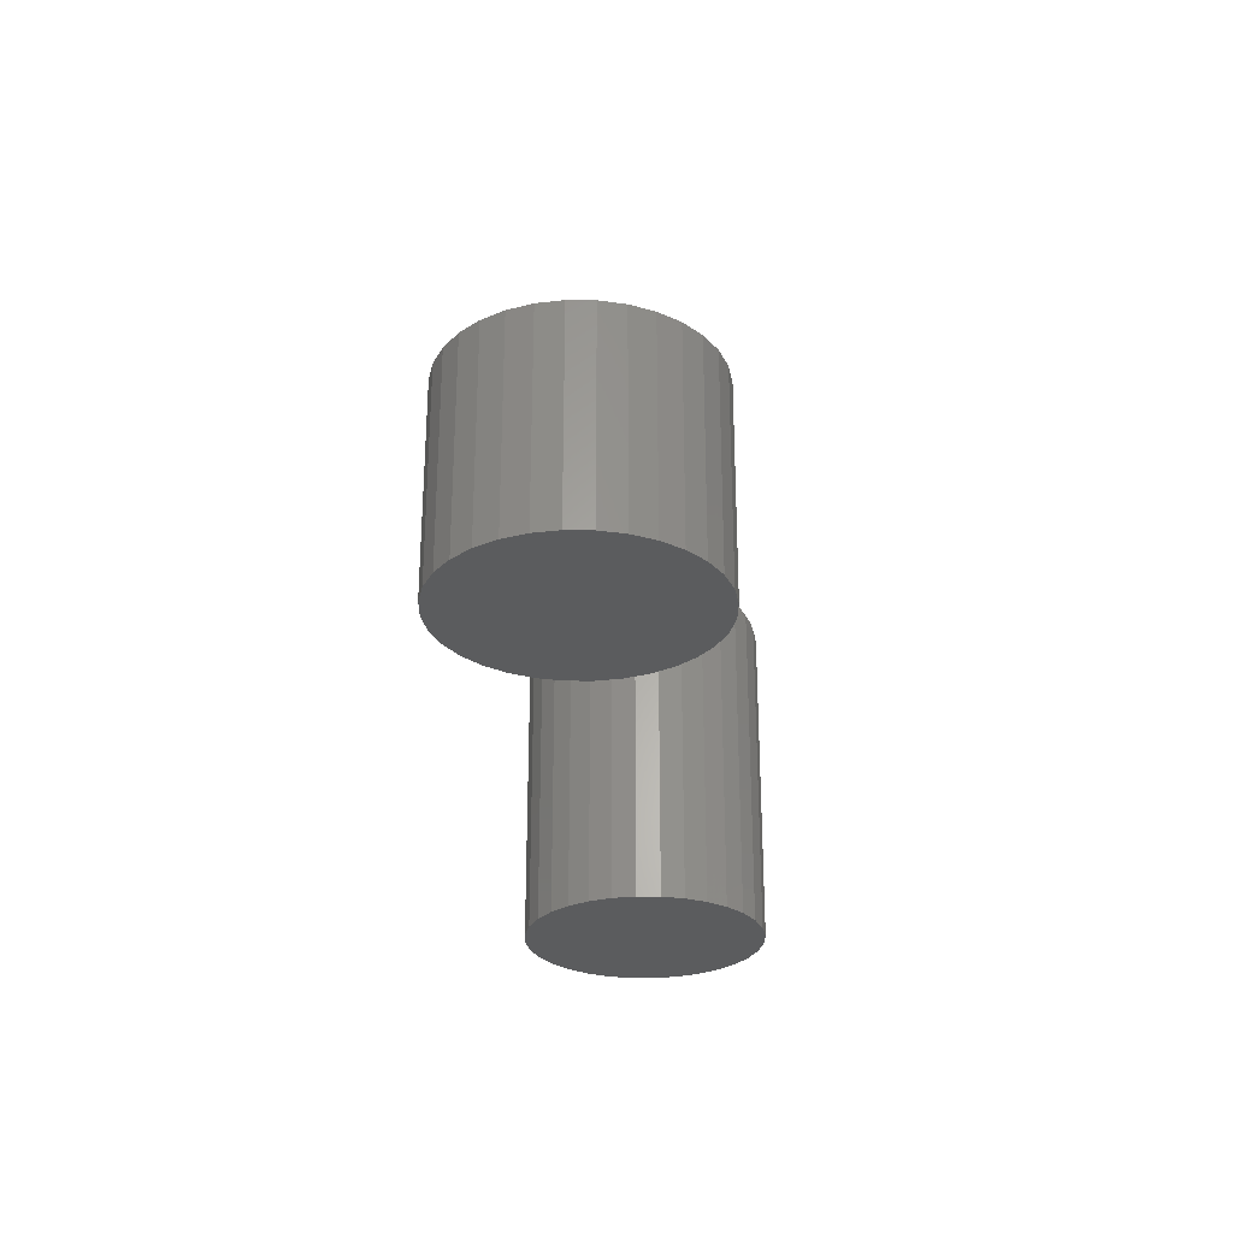
<metadata>
{"format":"stl","ext":"stl","renderer":"f3d","projection":"perspective","resolution":1024,"background":"white","views":[{"elev":-27.9,"azim":94.7,"up":"+Z"}]}
</metadata>
<code>
# stl→obj: 384 verts, 760 faces
v -0.4796 0.1092 0.4766
v -0.4362 0.1092 0.4766
v -0.4579 0.1113 0.4766
v -0.5005 0.1029 0.4766
v -0.4153 0.1029 0.4766
v -0.5198 0.09258 0.4766
v -0.396 0.09258 0.4766
v -0.396 -0.09258 0.4766
v -0.5005 -0.1029 0.4766
v -0.4153 -0.1029 0.4766
v -0.4796 -0.1092 0.4766
v -0.4362 -0.1092 0.4766
v -0.4579 -0.1113 0.4766
v -0.3792 0.07874 0.4766
v -0.5366 0.07874 0.4766
v -0.3653 0.06186 0.4766
v -0.5505 0.06186 0.4766
v -0.355 0.04261 0.4766
v -0.5608 0.04261 0.4766
v -0.3487 0.02172 0.4766
v -0.5671 0.02172 0.4766
v -0.3465 -4.505e-17 0.4766
v -0.5692 -1.03e-16 0.4766
v -0.3487 -0.02172 0.4766
v -0.5671 -0.02172 0.4766
v -0.355 -0.04261 0.4766
v -0.5608 -0.04261 0.4766
v -0.3653 -0.06186 0.4766
v -0.5505 -0.06186 0.4766
v -0.3792 -0.07874 0.4766
v -0.5366 -0.07874 0.4766
v -0.5198 -0.09258 0.4766
v -0.2997 0 0
v -0.2997 -1.793e-16 0.4297
v -0.3027 -0.03087 0
v -0.3027 -0.03087 0.4297
v -0.3117 -0.06055 0
v -0.3117 -0.06055 0.4297
v -0.3263 -0.0879 0
v -0.3263 -0.0879 0.4297
v -0.346 -0.1119 0
v -0.346 -0.1119 0.4297
v -0.37 -0.1316 0
v -0.37 -0.1316 0.4297
v -0.3973 -0.1462 0
v -0.3973 -0.1462 0.4297
v -0.427 -0.1552 0
v -0.427 -0.1552 0.4297
v -0.4579 -0.1582 0
v -0.4579 -0.1582 0.4297
v -0.4888 -0.1552 0
v -0.4888 -0.1552 0.4297
v -0.5184 -0.1462 0
v -0.5184 -0.1462 0.4297
v -0.5458 -0.1316 0
v -0.5458 -0.1316 0.4297
v -0.5698 -0.1119 0
v -0.5698 -0.1119 0.4297
v -0.5895 -0.0879 0
v -0.5895 -0.0879 0.4297
v -0.6041 -0.06055 0
v -0.6041 -0.06055 0.4297
v -0.6131 -0.03087 0
v -0.6131 -0.03087 0.4297
v -0.6161 1.938e-17 0
v -0.6161 1.938e-17 0.4297
v -0.6131 0.03087 0
v -0.6131 0.03087 0.4297
v -0.6041 0.06055 0
v -0.6041 0.06055 0.4297
v -0.5895 0.0879 0
v -0.5895 0.0879 0.4297
v -0.5698 0.1119 0
v -0.5698 0.1119 0.4297
v -0.5458 0.1316 0
v -0.5458 0.1316 0.4297
v -0.5184 0.1462 0
v -0.5184 0.1462 0.4297
v -0.4888 0.1552 0
v -0.4888 0.1552 0.4297
v -0.4579 0.1582 0
v -0.4579 0.1582 0.4297
v -0.427 0.1552 0
v -0.427 0.1552 0.4297
v -0.3973 0.1462 0
v -0.3973 0.1462 0.4297
v -0.37 0.1316 0
v -0.37 0.1316 0.4297
v -0.346 0.1119 0
v -0.346 0.1119 0.4297
v -0.3263 0.0879 0
v -0.3263 0.0879 0.4297
v -0.3117 0.06055 0
v -0.3117 0.06055 0.4297
v -0.3027 0.03087 0
v -0.3027 0.03087 0.4297
v -0.5784 -3.469e-17 0.4757
v -0.5761 0.02351 0.4757
v -0.5872 -3.469e-17 0.473
v -0.5847 0.02522 0.473
v -0.5953 -3.469e-17 0.4687
v -0.5926 0.0268 0.4687
v -0.6024 -4.163e-17 0.4628
v -0.5996 0.02819 0.4628
v -0.6082 -4.163e-17 0.4557
v -0.6053 0.02933 0.4557
v -0.6126 -4.163e-17 0.4476
v -0.6096 0.03017 0.4476
v -0.6152 -4.163e-17 0.4388
v -0.6122 0.03069 0.4388
v -0.3397 0.02351 0.4757
v -0.3374 -1.527e-16 0.4757
v -0.3311 0.02522 0.473
v -0.3286 -1.527e-16 0.473
v -0.3231 0.0268 0.4687
v -0.3205 -1.665e-16 0.4687
v -0.3162 0.02819 0.4628
v -0.3134 -1.804e-16 0.4628
v -0.3105 0.02933 0.4557
v -0.3076 -1.943e-16 0.4557
v -0.3062 0.03017 0.4476
v -0.3032 -1.943e-16 0.4476
v -0.3036 0.03069 0.4388
v -0.3006 -2.082e-16 0.4388
v -0.3466 0.04611 0.4757
v -0.3384 0.04948 0.473
v -0.331 0.05258 0.4687
v -0.3244 0.0553 0.4628
v -0.319 0.05753 0.4557
v -0.315 0.05918 0.4476
v -0.3125 0.0602 0.4388
v -0.3577 0.06694 0.4757
v -0.3504 0.07183 0.473
v -0.3437 0.07633 0.4687
v -0.3378 0.08028 0.4628
v -0.3329 0.08352 0.4557
v -0.3293 0.08592 0.4476
v -0.3271 0.0874 0.4388
v -0.3727 0.0852 0.4757
v -0.3665 0.09142 0.473
v -0.3607 0.09715 0.4687
v -0.3557 0.1022 0.4628
v -0.3516 0.1063 0.4557
v -0.3485 0.1094 0.4476
v -0.3467 0.1112 0.4388
v -0.391 0.1002 0.4757
v -0.3861 0.1075 0.473
v -0.3816 0.1142 0.4687
v -0.3776 0.1201 0.4628
v -0.3744 0.125 0.4557
v -0.372 0.1286 0.4476
v -0.3705 0.1308 0.4388
v -0.4118 0.1113 0.4757
v -0.4084 0.1194 0.473
v -0.4053 0.1269 0.4687
v -0.4026 0.1335 0.4628
v -0.4004 0.1389 0.4557
v -0.3987 0.1429 0.4476
v -0.3977 0.1453 0.4388
v -0.4344 0.1182 0.4757
v -0.4327 0.1268 0.473
v -0.4311 0.1348 0.4687
v -0.4297 0.1417 0.4628
v -0.4286 0.1474 0.4557
v -0.4277 0.1517 0.4476
v -0.4272 0.1543 0.4388
v -0.4579 0.1205 0.4757
v -0.4579 0.1293 0.473
v -0.4579 0.1374 0.4687
v -0.4579 0.1445 0.4628
v -0.4579 0.1503 0.4557
v -0.4579 0.1547 0.4476
v -0.4579 0.1573 0.4388
v -0.4814 0.1182 0.4757
v -0.4831 0.1268 0.473
v -0.4847 0.1348 0.4687
v -0.4861 0.1417 0.4628
v -0.4872 0.1474 0.4557
v -0.4881 0.1517 0.4476
v -0.4886 0.1543 0.4388
v -0.504 0.1113 0.4757
v -0.5074 0.1194 0.473
v -0.5105 0.1269 0.4687
v -0.5132 0.1335 0.4628
v -0.5154 0.1389 0.4557
v -0.5171 0.1429 0.4476
v -0.5181 0.1453 0.4388
v -0.5248 0.1002 0.4757
v -0.5297 0.1075 0.473
v -0.5342 0.1142 0.4687
v -0.5382 0.1201 0.4628
v -0.5414 0.125 0.4557
v -0.5438 0.1286 0.4476
v -0.5453 0.1308 0.4388
v -0.5431 0.0852 0.4757
v -0.5493 0.09142 0.473
v -0.555 0.09715 0.4687
v -0.5601 0.1022 0.4628
v -0.5642 0.1063 0.4557
v -0.5673 0.1094 0.4476
v -0.5691 0.1112 0.4388
v -0.5581 0.06694 0.4757
v -0.5654 0.07183 0.473
v -0.5721 0.07633 0.4687
v -0.578 0.08028 0.4628
v -0.5829 0.08352 0.4557
v -0.5865 0.08592 0.4476
v -0.5887 0.0874 0.4388
v -0.5692 0.04611 0.4757
v -0.5773 0.04948 0.473
v -0.5848 0.05258 0.4687
v -0.5914 0.0553 0.4628
v -0.5968 0.05753 0.4557
v -0.6008 0.05918 0.4476
v -0.6032 0.0602 0.4388
v -0.3397 -0.02351 0.4757
v -0.3311 -0.02522 0.473
v -0.3231 -0.0268 0.4687
v -0.3162 -0.02819 0.4628
v -0.3105 -0.02933 0.4557
v -0.3062 -0.03017 0.4476
v -0.3036 -0.03069 0.4388
v -0.5761 -0.02351 0.4757
v -0.5847 -0.02522 0.473
v -0.5926 -0.0268 0.4687
v -0.5996 -0.02819 0.4628
v -0.6053 -0.02933 0.4557
v -0.6096 -0.03017 0.4476
v -0.6122 -0.03069 0.4388
v -0.5692 -0.04611 0.4757
v -0.5773 -0.04948 0.473
v -0.5848 -0.05258 0.4687
v -0.5914 -0.0553 0.4628
v -0.5968 -0.05753 0.4557
v -0.6008 -0.05918 0.4476
v -0.6032 -0.0602 0.4388
v -0.5581 -0.06694 0.4757
v -0.5654 -0.07183 0.473
v -0.5721 -0.07633 0.4687
v -0.578 -0.08028 0.4628
v -0.5829 -0.08352 0.4557
v -0.5865 -0.08592 0.4476
v -0.5887 -0.0874 0.4388
v -0.5431 -0.0852 0.4757
v -0.5493 -0.09142 0.473
v -0.555 -0.09715 0.4687
v -0.5601 -0.1022 0.4628
v -0.5642 -0.1063 0.4557
v -0.5673 -0.1094 0.4476
v -0.5691 -0.1112 0.4388
v -0.5248 -0.1002 0.4757
v -0.5297 -0.1075 0.473
v -0.5342 -0.1142 0.4687
v -0.5382 -0.1201 0.4628
v -0.5414 -0.125 0.4557
v -0.5438 -0.1286 0.4476
v -0.5453 -0.1308 0.4388
v -0.504 -0.1113 0.4757
v -0.5074 -0.1194 0.473
v -0.5105 -0.1269 0.4687
v -0.5132 -0.1335 0.4628
v -0.5154 -0.1389 0.4557
v -0.5171 -0.1429 0.4476
v -0.5181 -0.1453 0.4388
v -0.4814 -0.1182 0.4757
v -0.4831 -0.1268 0.473
v -0.4847 -0.1348 0.4687
v -0.4861 -0.1417 0.4628
v -0.4872 -0.1474 0.4557
v -0.4881 -0.1517 0.4476
v -0.4886 -0.1543 0.4388
v -0.4579 -0.1205 0.4757
v -0.4579 -0.1293 0.473
v -0.4579 -0.1374 0.4687
v -0.4579 -0.1445 0.4628
v -0.4579 -0.1503 0.4557
v -0.4579 -0.1547 0.4476
v -0.4579 -0.1573 0.4388
v -0.4344 -0.1182 0.4757
v -0.4327 -0.1268 0.473
v -0.4311 -0.1348 0.4687
v -0.4297 -0.1417 0.4628
v -0.4286 -0.1474 0.4557
v -0.4277 -0.1517 0.4476
v -0.4272 -0.1543 0.4388
v -0.4118 -0.1113 0.4757
v -0.4084 -0.1194 0.473
v -0.4053 -0.1269 0.4687
v -0.4026 -0.1335 0.4628
v -0.4004 -0.1389 0.4557
v -0.3987 -0.1429 0.4476
v -0.3977 -0.1453 0.4388
v -0.391 -0.1002 0.4757
v -0.3861 -0.1075 0.473
v -0.3816 -0.1142 0.4687
v -0.3776 -0.1201 0.4628
v -0.3744 -0.125 0.4557
v -0.372 -0.1286 0.4476
v -0.3705 -0.1308 0.4388
v -0.3727 -0.0852 0.4757
v -0.3665 -0.09142 0.473
v -0.3607 -0.09715 0.4687
v -0.3557 -0.1022 0.4628
v -0.3516 -0.1063 0.4557
v -0.3485 -0.1094 0.4476
v -0.3467 -0.1112 0.4388
v -0.3577 -0.06694 0.4757
v -0.3504 -0.07183 0.473
v -0.3437 -0.07633 0.4687
v -0.3378 -0.08028 0.4628
v -0.3329 -0.08352 0.4557
v -0.3293 -0.08592 0.4476
v -0.3271 -0.0874 0.4388
v -0.3466 -0.04611 0.4757
v -0.3384 -0.04948 0.473
v -0.331 -0.05258 0.4687
v -0.3244 -0.0553 0.4628
v -0.319 -0.05753 0.4557
v -0.315 -0.05918 0.4476
v -0.3125 -0.0602 0.4388
v 0.4339 0.1513 0.25
v 0.4932 0.1513 0.25
v 0.4636 0.1542 0.25
v 0.4054 0.1426 0.25
v 0.5217 0.1426 0.25
v 0.5217 -0.1382 0.25
v 0.4339 -0.1468 0.25
v 0.4932 -0.1468 0.25
v 0.4636 -0.1498 0.25
v 0.548 0.1286 0.25
v 0.3791 0.1286 0.25
v 0.571 0.1097 0.25
v 0.3561 0.1097 0.25
v 0.5899 0.08665 0.25
v 0.3372 0.08665 0.25
v 0.604 0.06038 0.25
v 0.3232 0.06038 0.25
v 0.6126 0.03187 0.25
v 0.3145 0.03187 0.25
v 0.6155 0.00222 0.25
v 0.3116 0.00222 0.25
v 0.6126 -0.02743 0.25
v 0.3145 -0.02743 0.25
v 0.604 -0.05594 0.25
v 0.3232 -0.05594 0.25
v 0.5899 -0.08221 0.25
v 0.3372 -0.08221 0.25
v 0.571 -0.1052 0.25
v 0.3561 -0.1052 0.25
v 0.548 -0.1241 0.25
v 0.3791 -0.1241 0.25
v 0.4054 -0.1382 0.25
v 0.4636 0.1542 0
v 0.4932 0.1513 0
v 0.4339 0.1513 0
v 0.4054 0.1426 0
v 0.5217 0.1426 0
v 0.4932 -0.1468 0
v 0.4339 -0.1468 0
v 0.5217 -0.1382 0
v 0.4636 -0.1498 0
v 0.4054 -0.1382 0
v 0.3791 -0.1241 0
v 0.548 -0.1241 0
v 0.3561 -0.1052 0
v 0.571 -0.1052 0
v 0.3372 -0.08221 0
v 0.5899 -0.08221 0
v 0.3232 -0.05594 0
v 0.604 -0.05594 0
v 0.3145 -0.02743 0
v 0.6126 -0.02743 0
v 0.3116 0.00222 0
v 0.6155 0.00222 0
v 0.3145 0.03187 0
v 0.6126 0.03187 0
v 0.3232 0.06038 0
v 0.604 0.06038 0
v 0.3372 0.08665 0
v 0.5899 0.08665 0
v 0.3561 0.1097 0
v 0.571 0.1097 0
v 0.3791 0.1286 0
v 0.548 0.1286 0
f 1 2 3
f 2 1 4
f 2 4 5
f 5 4 6
f 5 6 7
f 8 9 10
f 10 9 11
f 10 11 12
f 12 11 13
f 7 6 14
f 14 6 15
f 14 15 16
f 16 15 17
f 16 17 18
f 18 17 19
f 18 19 20
f 20 19 21
f 20 21 22
f 22 21 23
f 22 23 24
f 24 23 25
f 24 25 26
f 26 25 27
f 26 27 28
f 28 27 29
f 28 29 30
f 30 29 31
f 30 31 8
f 8 31 32
f 8 32 9
f 33 34 35
f 35 34 36
f 35 36 37
f 37 36 38
f 37 38 39
f 39 38 40
f 39 40 41
f 41 40 42
f 41 42 43
f 43 42 44
f 43 44 45
f 45 44 46
f 45 46 47
f 47 46 48
f 47 48 49
f 49 48 50
f 49 50 51
f 51 50 52
f 51 52 53
f 53 52 54
f 53 54 55
f 55 54 56
f 55 56 57
f 57 56 58
f 57 58 59
f 59 58 60
f 59 60 61
f 61 60 62
f 61 62 63
f 63 62 64
f 63 64 65
f 65 64 66
f 65 66 67
f 67 66 68
f 67 68 69
f 69 68 70
f 69 70 71
f 71 70 72
f 71 72 73
f 73 72 74
f 73 74 75
f 75 74 76
f 75 76 77
f 77 76 78
f 77 78 79
f 79 78 80
f 79 80 81
f 81 80 82
f 81 82 83
f 83 82 84
f 83 84 85
f 85 84 86
f 85 86 87
f 87 86 88
f 87 88 89
f 89 88 90
f 89 90 91
f 91 90 92
f 91 92 93
f 93 92 94
f 93 94 95
f 95 94 96
f 95 96 33
f 33 96 34
f 23 21 97
f 97 21 98
f 97 98 99
f 99 98 100
f 99 100 101
f 101 100 102
f 101 102 103
f 103 102 104
f 103 104 105
f 105 104 106
f 105 106 107
f 107 106 108
f 107 108 109
f 109 108 110
f 109 110 66
f 66 110 68
f 20 22 111
f 111 22 112
f 111 112 113
f 113 112 114
f 113 114 115
f 115 114 116
f 115 116 117
f 117 116 118
f 117 118 119
f 119 118 120
f 119 120 121
f 121 120 122
f 121 122 123
f 123 122 124
f 123 124 96
f 96 124 34
f 18 20 125
f 125 20 111
f 125 111 126
f 126 111 113
f 126 113 127
f 127 113 115
f 127 115 128
f 128 115 117
f 128 117 129
f 129 117 119
f 129 119 130
f 130 119 121
f 130 121 131
f 131 121 123
f 131 123 94
f 94 123 96
f 16 18 132
f 132 18 125
f 132 125 133
f 133 125 126
f 133 126 134
f 134 126 127
f 134 127 135
f 135 127 128
f 135 128 136
f 136 128 129
f 136 129 137
f 137 129 130
f 137 130 138
f 138 130 131
f 138 131 92
f 92 131 94
f 14 16 139
f 139 16 132
f 139 132 140
f 140 132 133
f 140 133 141
f 141 133 134
f 141 134 142
f 142 134 135
f 142 135 143
f 143 135 136
f 143 136 144
f 144 136 137
f 144 137 145
f 145 137 138
f 145 138 90
f 90 138 92
f 7 14 146
f 146 14 139
f 146 139 147
f 147 139 140
f 147 140 148
f 148 140 141
f 148 141 149
f 149 141 142
f 149 142 150
f 150 142 143
f 150 143 151
f 151 143 144
f 151 144 152
f 152 144 145
f 152 145 88
f 88 145 90
f 5 7 153
f 153 7 146
f 153 146 154
f 154 146 147
f 154 147 155
f 155 147 148
f 155 148 156
f 156 148 149
f 156 149 157
f 157 149 150
f 157 150 158
f 158 150 151
f 158 151 159
f 159 151 152
f 159 152 86
f 86 152 88
f 2 5 160
f 160 5 153
f 160 153 161
f 161 153 154
f 161 154 162
f 162 154 155
f 162 155 163
f 163 155 156
f 163 156 164
f 164 156 157
f 164 157 165
f 165 157 158
f 165 158 166
f 166 158 159
f 166 159 84
f 84 159 86
f 3 2 167
f 167 2 160
f 167 160 168
f 168 160 161
f 168 161 169
f 169 161 162
f 169 162 170
f 170 162 163
f 170 163 171
f 171 163 164
f 171 164 172
f 172 164 165
f 172 165 173
f 173 165 166
f 173 166 82
f 82 166 84
f 1 3 174
f 174 3 167
f 174 167 175
f 175 167 168
f 175 168 176
f 176 168 169
f 176 169 177
f 177 169 170
f 177 170 178
f 178 170 171
f 178 171 179
f 179 171 172
f 179 172 180
f 180 172 173
f 180 173 80
f 80 173 82
f 4 1 181
f 181 1 174
f 181 174 182
f 182 174 175
f 182 175 183
f 183 175 176
f 183 176 184
f 184 176 177
f 184 177 185
f 185 177 178
f 185 178 186
f 186 178 179
f 186 179 187
f 187 179 180
f 187 180 78
f 78 180 80
f 6 4 188
f 188 4 181
f 188 181 189
f 189 181 182
f 189 182 190
f 190 182 183
f 190 183 191
f 191 183 184
f 191 184 192
f 192 184 185
f 192 185 193
f 193 185 186
f 193 186 194
f 194 186 187
f 194 187 76
f 76 187 78
f 15 6 195
f 195 6 188
f 195 188 196
f 196 188 189
f 196 189 197
f 197 189 190
f 197 190 198
f 198 190 191
f 198 191 199
f 199 191 192
f 199 192 200
f 200 192 193
f 200 193 201
f 201 193 194
f 201 194 74
f 74 194 76
f 17 15 202
f 202 15 195
f 202 195 203
f 203 195 196
f 203 196 204
f 204 196 197
f 204 197 205
f 205 197 198
f 205 198 206
f 206 198 199
f 206 199 207
f 207 199 200
f 207 200 208
f 208 200 201
f 208 201 72
f 72 201 74
f 19 17 209
f 209 17 202
f 209 202 210
f 210 202 203
f 210 203 211
f 211 203 204
f 211 204 212
f 212 204 205
f 212 205 213
f 213 205 206
f 213 206 214
f 214 206 207
f 214 207 215
f 215 207 208
f 215 208 70
f 70 208 72
f 21 19 98
f 98 19 209
f 98 209 100
f 100 209 210
f 100 210 102
f 102 210 211
f 102 211 104
f 104 211 212
f 104 212 106
f 106 212 213
f 106 213 108
f 108 213 214
f 108 214 110
f 110 214 215
f 110 215 68
f 68 215 70
f 22 24 112
f 112 24 216
f 112 216 114
f 114 216 217
f 114 217 116
f 116 217 218
f 116 218 118
f 118 218 219
f 118 219 120
f 120 219 220
f 120 220 122
f 122 220 221
f 122 221 124
f 124 221 222
f 124 222 34
f 34 222 36
f 25 23 223
f 223 23 97
f 223 97 224
f 224 97 99
f 224 99 225
f 225 99 101
f 225 101 226
f 226 101 103
f 226 103 227
f 227 103 105
f 227 105 228
f 228 105 107
f 228 107 229
f 229 107 109
f 229 109 64
f 64 109 66
f 27 25 230
f 230 25 223
f 230 223 231
f 231 223 224
f 231 224 232
f 232 224 225
f 232 225 233
f 233 225 226
f 233 226 234
f 234 226 227
f 234 227 235
f 235 227 228
f 235 228 236
f 236 228 229
f 236 229 62
f 62 229 64
f 29 27 237
f 237 27 230
f 237 230 238
f 238 230 231
f 238 231 239
f 239 231 232
f 239 232 240
f 240 232 233
f 240 233 241
f 241 233 234
f 241 234 242
f 242 234 235
f 242 235 243
f 243 235 236
f 243 236 60
f 60 236 62
f 31 29 244
f 244 29 237
f 244 237 245
f 245 237 238
f 245 238 246
f 246 238 239
f 246 239 247
f 247 239 240
f 247 240 248
f 248 240 241
f 248 241 249
f 249 241 242
f 249 242 250
f 250 242 243
f 250 243 58
f 58 243 60
f 32 31 251
f 251 31 244
f 251 244 252
f 252 244 245
f 252 245 253
f 253 245 246
f 253 246 254
f 254 246 247
f 254 247 255
f 255 247 248
f 255 248 256
f 256 248 249
f 256 249 257
f 257 249 250
f 257 250 56
f 56 250 58
f 9 32 258
f 258 32 251
f 258 251 259
f 259 251 252
f 259 252 260
f 260 252 253
f 260 253 261
f 261 253 254
f 261 254 262
f 262 254 255
f 262 255 263
f 263 255 256
f 263 256 264
f 264 256 257
f 264 257 54
f 54 257 56
f 11 9 265
f 265 9 258
f 265 258 266
f 266 258 259
f 266 259 267
f 267 259 260
f 267 260 268
f 268 260 261
f 268 261 269
f 269 261 262
f 269 262 270
f 270 262 263
f 270 263 271
f 271 263 264
f 271 264 52
f 52 264 54
f 13 11 272
f 272 11 265
f 272 265 273
f 273 265 266
f 273 266 274
f 274 266 267
f 274 267 275
f 275 267 268
f 275 268 276
f 276 268 269
f 276 269 277
f 277 269 270
f 277 270 278
f 278 270 271
f 278 271 50
f 50 271 52
f 12 13 279
f 279 13 272
f 279 272 280
f 280 272 273
f 280 273 281
f 281 273 274
f 281 274 282
f 282 274 275
f 282 275 283
f 283 275 276
f 283 276 284
f 284 276 277
f 284 277 285
f 285 277 278
f 285 278 48
f 48 278 50
f 10 12 286
f 286 12 279
f 286 279 287
f 287 279 280
f 287 280 288
f 288 280 281
f 288 281 289
f 289 281 282
f 289 282 290
f 290 282 283
f 290 283 291
f 291 283 284
f 291 284 292
f 292 284 285
f 292 285 46
f 46 285 48
f 8 10 293
f 293 10 286
f 293 286 294
f 294 286 287
f 294 287 295
f 295 287 288
f 295 288 296
f 296 288 289
f 296 289 297
f 297 289 290
f 297 290 298
f 298 290 291
f 298 291 299
f 299 291 292
f 299 292 44
f 44 292 46
f 30 8 300
f 300 8 293
f 300 293 301
f 301 293 294
f 301 294 302
f 302 294 295
f 302 295 303
f 303 295 296
f 303 296 304
f 304 296 297
f 304 297 305
f 305 297 298
f 305 298 306
f 306 298 299
f 306 299 42
f 42 299 44
f 28 30 307
f 307 30 300
f 307 300 308
f 308 300 301
f 308 301 309
f 309 301 302
f 309 302 310
f 310 302 303
f 310 303 311
f 311 303 304
f 311 304 312
f 312 304 305
f 312 305 313
f 313 305 306
f 313 306 40
f 40 306 42
f 26 28 314
f 314 28 307
f 314 307 315
f 315 307 308
f 315 308 316
f 316 308 309
f 316 309 317
f 317 309 310
f 317 310 318
f 318 310 311
f 318 311 319
f 319 311 312
f 319 312 320
f 320 312 313
f 320 313 38
f 38 313 40
f 24 26 216
f 216 26 314
f 216 314 217
f 217 314 315
f 217 315 218
f 218 315 316
f 218 316 219
f 219 316 317
f 219 317 220
f 220 317 318
f 220 318 221
f 221 318 319
f 221 319 222
f 222 319 320
f 222 320 36
f 36 320 38
f 81 83 79
f 77 79 83
f 85 77 83
f 47 51 45
f 49 51 47
f 51 53 45
f 45 53 55
f 45 55 43
f 43 55 57
f 43 57 41
f 41 57 59
f 41 59 39
f 39 59 61
f 39 61 37
f 37 61 63
f 37 63 35
f 35 63 65
f 35 65 33
f 33 65 67
f 33 67 95
f 95 67 69
f 95 69 93
f 93 69 71
f 93 71 91
f 91 71 73
f 91 73 89
f 89 73 75
f 89 75 87
f 87 75 77
f 87 77 85
f 321 322 323
f 322 321 324
f 322 324 325
f 326 327 328
f 328 327 329
f 325 324 330
f 330 324 331
f 330 331 332
f 332 331 333
f 332 333 334
f 334 333 335
f 334 335 336
f 336 335 337
f 336 337 338
f 338 337 339
f 338 339 340
f 340 339 341
f 340 341 342
f 342 341 343
f 342 343 344
f 344 343 345
f 344 345 346
f 346 345 347
f 346 347 348
f 348 347 349
f 348 349 350
f 350 349 351
f 350 351 326
f 326 351 352
f 326 352 327
f 353 354 355
f 356 355 354
f 357 356 354
f 358 359 360
f 361 359 358
f 359 362 360
f 360 362 363
f 360 363 364
f 364 363 365
f 364 365 366
f 366 365 367
f 366 367 368
f 368 367 369
f 368 369 370
f 370 369 371
f 370 371 372
f 372 371 373
f 372 373 374
f 374 373 375
f 374 375 376
f 376 375 377
f 376 377 378
f 378 377 379
f 378 379 380
f 380 379 381
f 380 381 382
f 382 381 383
f 382 383 384
f 384 383 356
f 384 356 357
f 374 340 372
f 372 340 342
f 372 342 370
f 370 342 344
f 370 344 368
f 368 344 346
f 368 346 366
f 366 346 348
f 366 348 364
f 364 348 350
f 364 350 360
f 360 350 326
f 360 326 358
f 358 326 328
f 358 328 361
f 361 328 329
f 361 329 359
f 359 329 327
f 359 327 362
f 362 327 352
f 362 352 363
f 363 352 351
f 363 351 365
f 365 351 349
f 365 349 367
f 367 349 347
f 367 347 369
f 369 347 345
f 369 345 371
f 371 345 343
f 371 343 373
f 373 343 341
f 373 341 375
f 375 341 339
f 375 339 377
f 377 339 337
f 377 337 379
f 379 337 335
f 379 335 381
f 381 335 333
f 381 333 383
f 383 333 331
f 383 331 356
f 356 331 324
f 356 324 355
f 355 324 321
f 355 321 353
f 353 321 323
f 353 323 354
f 354 323 322
f 354 322 357
f 357 322 325
f 357 325 384
f 384 325 330
f 384 330 382
f 382 330 332
f 382 332 380
f 380 332 334
f 380 334 378
f 378 334 336
f 378 336 376
f 376 336 338
f 376 338 374
f 374 338 340

</code>
